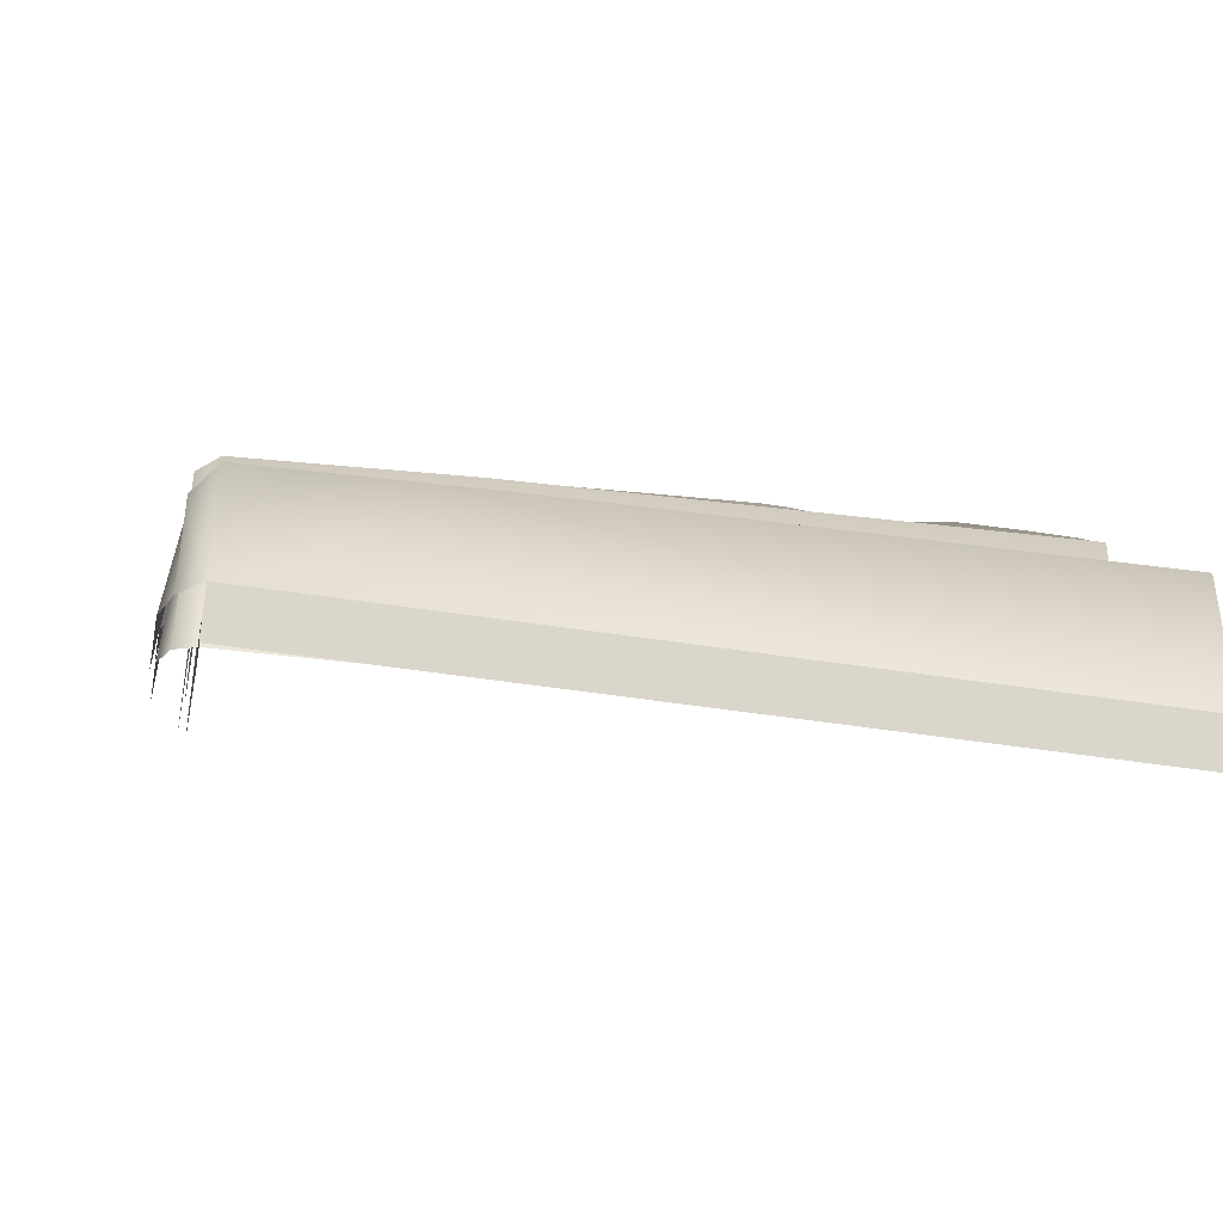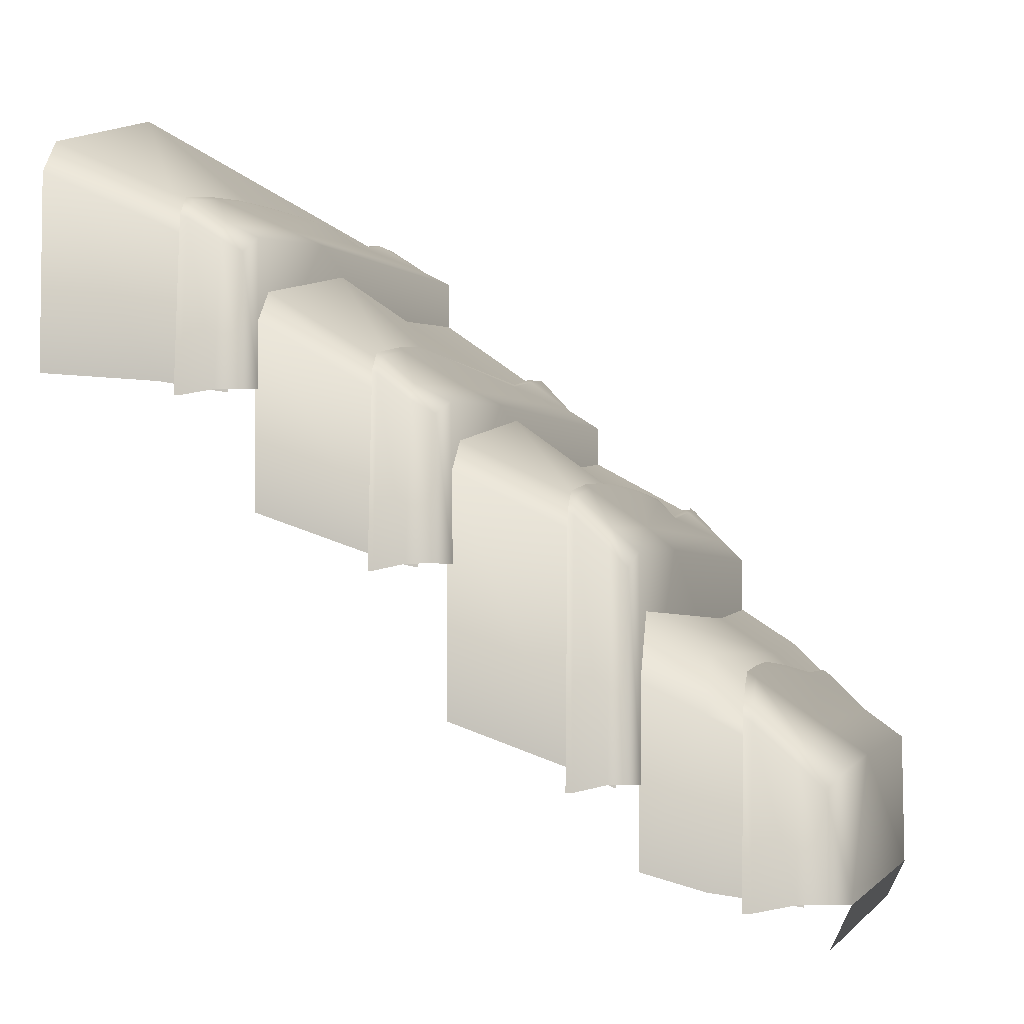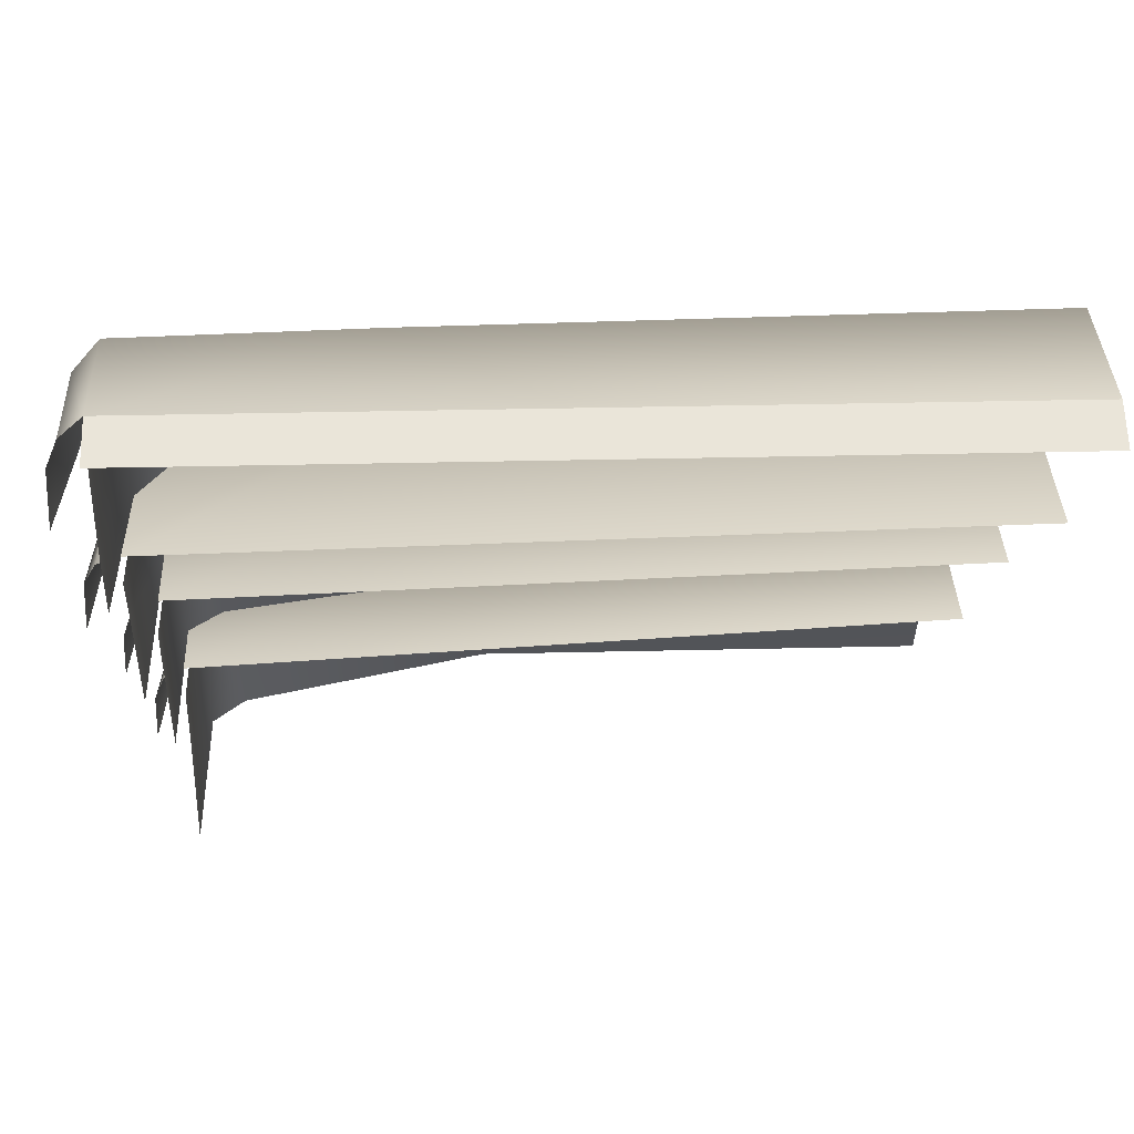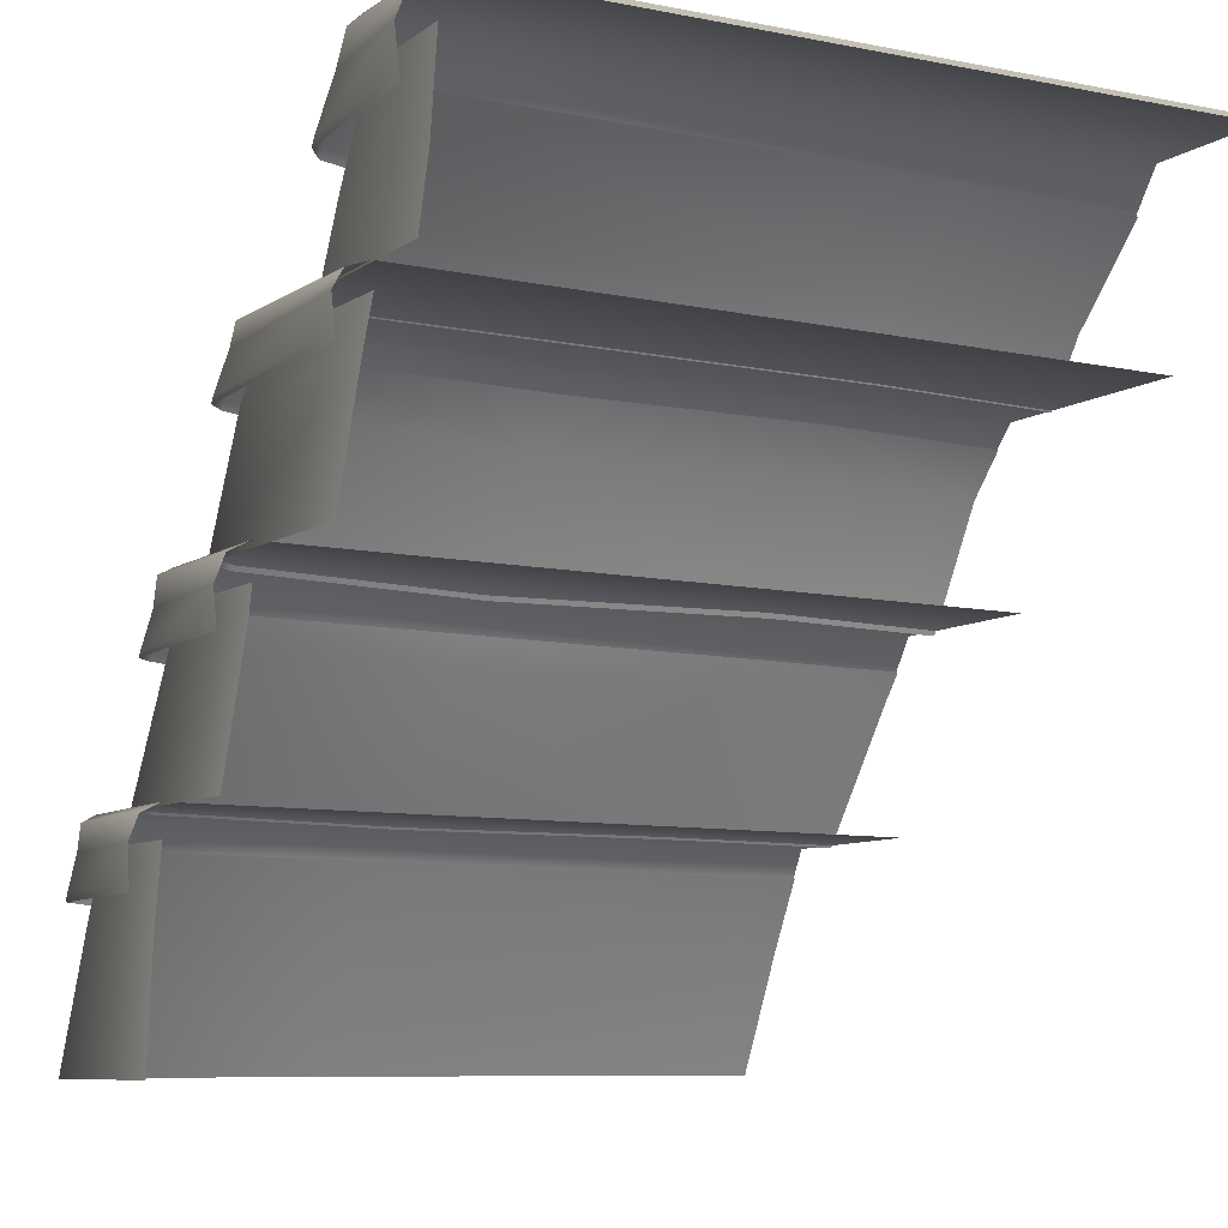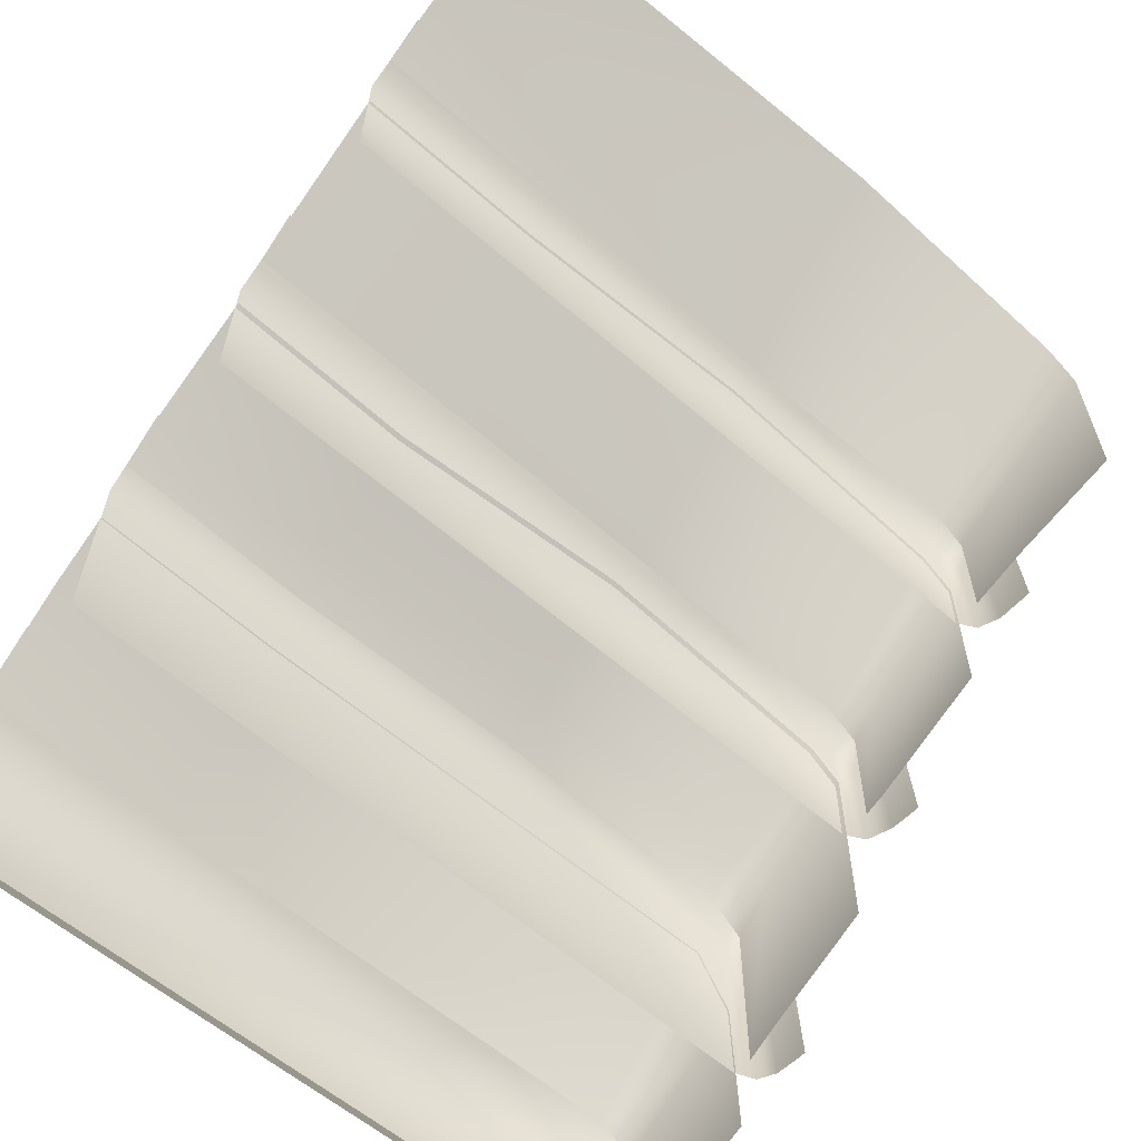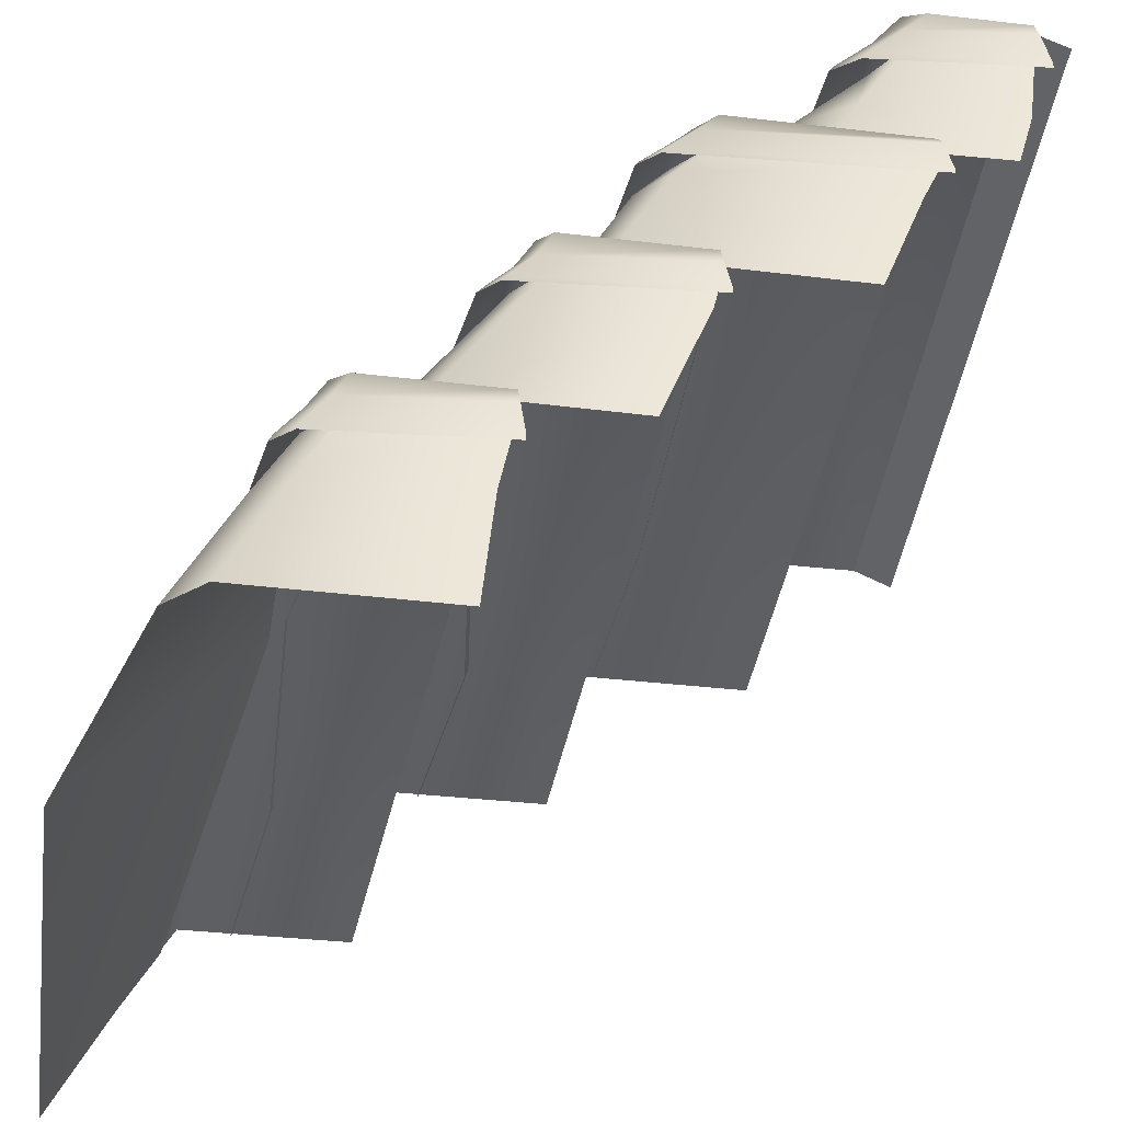
<metadata>
{"format":"obj","ext":"obj","renderer":"f3d","projection":"perspective","resolution":1024,"background":"white","views":[{"elev":-42.8,"azim":169.0,"up":"+Z"},{"elev":-4.9,"azim":102.3,"up":"+Z"},{"elev":32.8,"azim":178.2,"up":"+Y"},{"elev":-7.8,"azim":150.2,"up":"+Y"},{"elev":-62.9,"azim":-39.5,"up":"+Z"},{"elev":-42.1,"azim":82.1,"up":"+Y"}]}
</metadata>
<code>
g stair_R
v -0.5035 0.9204 -0.347
v -0.2571 0.9123 -0.3485
v -0.5035 0.9094 -0.3389
v -0.226 0.9223 -0.3564
v -0.0435 0.8987 -0.3428
v -0.5035 0.9736 -0.4011
v 0.2439 0.974 -0.4249
v -0.005613 0.9077 -0.3504
v 0.0988 0.8877 -0.3414
v 0.1186 0.8973 -0.3488
v 0.2408 0.8916 -0.3499
v 0.2425 0.9019 -0.3569
v 0.3572 0.8936 -0.3605
v 0.358 0.9042 -0.3678
v 0.5101 0.9093 -0.3821
v 0.2158 1.032 -0.4655
v -0.5035 1.032 -0.4447
v -0.5035 1.034 -0.6391
v 0.5098 1.034 -0.6404
v 0.5098 1.032 -0.4798
v 0.5099 0.9736 -0.4397
v 0.5101 0.9204 -0.3896
v 0.5383 1.007 -0.5047
v 0.5098 1.034 -0.6404
v 0.5383 1.007 -0.6387
v 0.5344 0.9736 -0.4726
v 0.5521 0.9736 -0.6381
v 0.5345 0.9204 -0.4246
v 0.5345 0.9093 -0.4175
v 0.5521 0.9204 -0.649
v 0.5521 0.9093 -0.649
v -0.2328 0.978 -0.4317
v -0.5035 0.8619 -0.2963
v -0.5035 0.978 -0.4102
v -0.2343 0.8619 -0.321
v -0.5035 0.7796 -0.2412
v -0.2379 0.7796 -0.2662
v 0.4571 0.7796 -0.287
v 0.4557 0.978 -0.445
v 0.4566 0.8619 -0.3397
v 0.5045 0.7796 -0.3745
v 0.5043 0.8619 -0.416
v 0.5097 0.7796 -0.6046
v 0.504 0.978 -0.4821
v 0.5097 0.8619 -0.6279
v 0.5098 0.978 -0.6438
v -0.4437 0.7053 -0.0845
v -0.5035 0.6973 -0.07673
v -0.5035 0.7051 -0.08267
v -0.4359 0.7129 -0.0905
v -0.3579 0.7103 -0.09157
v -0.5035 0.7484 -0.1299
v -0.3422 0.7177 -0.09771
v -0.2585 0.7087 -0.1104
v -0.2272 0.7158 -0.1168
v -0.1501 0.7011 -0.09431
v 0.2465 0.7487 -0.1671
v -0.1151 0.7078 -0.1009
v 0.2177 0.781 -0.1957
v -0.5035 0.7809 -0.1621
v -0.5035 0.7821 -0.4647
v 0.5067 0.7821 -0.4998
v 0.508 0.7809 -0.2178
v -0.0415 0.6896 -0.09104
v -0.003165 0.696 -0.09772
v 0.1026 0.6818 -0.09522
v 0.1224 0.6887 -0.1012
v 0.2451 0.6846 -0.107
v 0.2466 0.6919 -0.1119
v 0.3603 0.686 -0.1197
v 0.3609 0.6936 -0.1248
v 0.5089 0.6972 -0.142
v 0.5083 0.7484 -0.1888
v 0.5088 0.705 -0.1471
v 0.5356 0.7722 -0.2388
v 0.5067 0.7821 -0.4998
v 0.5351 0.7722 -0.4993
v 0.5319 0.7484 -0.2146
v 0.5489 0.7484 -0.4996
v 0.5321 0.705 -0.1736
v 0.5322 0.6972 -0.1687
v 0.5489 0.705 -0.5094
v 0.5489 0.6972 -0.5094
v -0.2345 0.7515 -0.1656
v -0.5035 0.6967 -0.0865
v -0.5035 0.7515 -0.1367
v -0.2359 0.6967 -0.1177
v -0.5035 0.5402 0.0008346
v 0.1193 0.7515 -0.1639
v -0.239 0.5402 -0.03437
v 0.1199 0.6967 -0.1167
v 0.4627 0.7515 -0.1908
v 0.1199 0.5402 -0.001282
v 0.4637 0.6967 -0.1461
v 0.5078 0.7515 -0.2376
v 0.465 0.5402 -0.06798
v 0.5083 0.6967 -0.1902
v 0.5066 0.7515 -0.5049
v 0.509 0.5402 -0.1099
v 0.5067 0.6967 -0.4815
v 0.5068 0.5402 -0.4234
v -0.4404 0.4581 0.1289
v -0.5035 0.4509 0.1381
v -0.5035 0.4579 0.1321
v -0.4326 0.4649 0.1226
v -0.354 0.4627 0.1196
v -0.5035 0.4991 0.08703
v -0.3382 0.4693 0.1129
v -0.2535 0.4612 0.0978
v -0.2216 0.4675 0.09047
v 0.2547 0.4398 0.08233
v 0.2563 0.4462 0.07734
v 0.3688 0.441 0.06486
v 0.257 0.4996 0.02754
v 0.3696 0.4477 0.05989
v 0.5136 0.4509 0.0369
v 0.2285 0.546 0.003799
v -0.5035 0.546 0.05635
v -0.5035 0.5477 -0.1771
v 0.5108 0.5477 -0.2298
v 0.513 0.546 -0.02769
v 0.5133 0.4991 -0.003385
v 0.5136 0.4579 0.03205
v 0.5393 0.5334 -0.04576
v 0.5108 0.5477 -0.2298
v 0.5386 0.5334 -0.2305
v 0.5358 0.4991 -0.02608
v 0.5521 0.4991 -0.2312
v 0.536 0.4579 0.007036
v 0.536 0.4509 0.01146
v 0.5521 0.4579 -0.2394
v 0.5521 0.4509 -0.2394
v -0.2288 0.5036 0.05364
v -0.5035 0.4701 0.1063
v -0.5035 0.5036 0.08043
v -0.2306 0.4701 0.0774
v -0.5035 0.2915 0.235
v 0.1293 0.5036 0.02443
v -0.2339 0.2915 0.2014
v 0.1287 0.4701 0.04624
v 0.4694 0.5036 -0.004108
v 0.1282 0.2915 0.2073
v 0.4698 0.4701 0.01624
v 0.5128 0.5036 -0.04433
v 0.4708 0.2915 0.1284
v 0.513 0.4701 -0.02427
v 0.5108 0.5036 -0.2335
v 0.5137 0.2915 0.08453
v 0.5108 0.4701 -0.226
v 0.5112 0.2915 -0.1609
v -0.4404 0.2073 0.354
v -0.5035 0.1972 0.3616
v -0.5035 0.207 0.3575
v -0.4325 0.2169 0.3495
v -0.3538 0.2137 0.3452
v -0.5035 0.251 0.3273
v -0.3379 0.2232 0.3402
v -0.2528 0.2116 0.3242
v -0.2208 0.2206 0.3179
v -0.1427 0.202 0.3319
v 0.26 0.2515 0.2514
v -0.107 0.2105 0.325
v 0.2325 0.2941 0.2321
v -0.5035 0.2941 0.3043
v -0.5035 0.2956 0.07765
v 0.513 0.2956 -0.005266
v 0.514 0.2941 0.1888
v -0.03245 0.1876 0.3275
v 0.006612 0.1957 0.3201
v 0.1133 0.1779 0.3144
v 0.1335 0.1864 0.3085
v 0.2562 0.1814 0.295
v 0.2579 0.1905 0.2911
v 0.3702 0.1831 0.2757
v 0.371 0.1926 0.2716
v 0.5141 0.1971 0.2455
v 0.514 0.251 0.2114
v 0.514 0.207 0.2414
v 0.5397 0.2824 0.1666
v 0.513 0.2956 -0.005266
v 0.5394 0.2824 -0.007363
v 0.5363 0.251 0.1856
v 0.5521 0.251 -0.008707
v 0.5363 0.207 0.2142
v 0.5363 0.1971 0.218
v 0.5521 0.207 -0.01486
v 0.5521 0.1971 -0.01486
v 0.1295 0.0007251 0.4454
v -0.5035 0.0007247 0.4464
v -0.5035 0.162 0.3701
v 0.1316 0.162 0.3122
v 0.1328 0.2551 0.2241
v -0.5035 0.2551 0.3219
v 0.471 0.2551 0.2135
v 0.4711 0.162 0.2614
v 0.4713 0.0007256 0.3376
v 0.514 0.2551 0.1653
v 0.514 0.162 0.2125
v 0.5129 0.2551 -0.008153
v 0.5141 0.0007255 0.2881
v 0.5131 0.162 0.009229
v 0.5135 0.0007254 0.02441
v -0.5035 1.034 -0.6391
v -0.5035 1.007 -0.693
v 0.5098 1.007 -0.6943
v 0.5098 1.034 -0.6404
g stair_R_0
f 3 2 1
f 2 4 1
f 2 5 4
f 1 4 6
f 7 6 4
f 7 4 8
f 5 8 4
f 5 9 8
f 9 10 8
f 7 8 10
f 9 11 10
f 11 12 10
f 7 10 12
f 12 11 13
f 14 12 13
f 12 14 7
f 14 13 15
f 6 7 16
f 17 6 16
f 17 16 18
f 16 19 18
f 16 20 19
f 16 7 20
f 14 21 7
f 7 21 20
f 22 14 15
f 14 22 21
f 20 21 23
f 20 23 24
f 23 25 24
f 21 26 23
f 23 26 25
f 21 22 26
f 26 27 25
f 22 15 28
f 22 28 26
f 26 28 27
f 15 29 28
f 28 30 27
f 28 29 30
f 29 31 30
f 34 33 32
f 33 35 32
f 33 36 35
f 36 37 35
f 35 37 38
f 39 32 35
f 40 35 38
f 40 39 35
f 40 38 41
f 39 40 42
f 42 40 41
f 42 41 43
f 44 39 42
f 45 42 43
f 44 42 45
f 46 44 45
f 49 48 47
f 50 49 47
f 50 47 51
f 49 50 52
f 53 50 51
f 50 53 52
f 53 51 54
f 55 53 54
f 53 55 52
f 55 54 56
f 57 52 55
f 57 55 58
f 58 55 56
f 52 57 59
f 60 52 59
f 60 59 61
f 59 62 61
f 59 63 62
f 59 57 63
f 58 56 64
f 65 58 64
f 57 58 65
f 64 66 65
f 66 67 65
f 57 65 67
f 66 68 67
f 68 69 67
f 57 67 69
f 69 68 70
f 71 69 70
f 69 71 57
f 71 70 72
f 57 73 63
f 71 73 57
f 74 71 72
f 71 74 73
f 63 73 75
f 63 75 76
f 75 77 76
f 73 78 75
f 75 78 77
f 73 74 78
f 78 79 77
f 74 72 80
f 74 80 78
f 78 80 79
f 72 81 80
f 80 82 79
f 80 81 82
f 81 83 82
f 86 85 84
f 85 87 84
f 85 88 87
f 84 87 89
f 88 90 87
f 87 91 89
f 87 90 91
f 89 91 92
f 90 93 91
f 91 94 92
f 91 93 94
f 95 92 94
f 93 96 94
f 97 95 94
f 97 94 96
f 95 97 98
f 99 97 96
f 97 100 98
f 97 99 100
f 99 101 100
f 104 103 102
f 105 104 102
f 105 102 106
f 104 105 107
f 108 105 106
f 105 108 107
f 108 106 109
f 110 108 109
f 108 110 107
f 110 109 111
f 112 110 111
f 112 111 113
f 114 107 110
f 114 110 112
f 115 112 113
f 112 115 114
f 115 113 116
f 107 114 117
f 118 107 117
f 118 117 119
f 117 120 119
f 117 121 120
f 117 114 121
f 115 122 114
f 114 122 121
f 123 115 116
f 115 123 122
f 121 122 124
f 121 124 125
f 124 126 125
f 122 127 124
f 124 127 126
f 122 123 127
f 127 128 126
f 123 116 129
f 123 129 127
f 127 129 128
f 116 130 129
f 129 131 128
f 129 130 131
f 130 132 131
f 135 134 133
f 134 136 133
f 134 137 136
f 133 136 138
f 137 139 136
f 136 140 138
f 136 139 140
f 138 140 141
f 139 142 140
f 140 143 141
f 140 142 143
f 144 141 143
f 142 145 143
f 146 144 143
f 146 143 145
f 144 146 147
f 148 146 145
f 146 149 147
f 146 148 149
f 148 150 149
f 153 152 151
f 154 153 151
f 154 151 155
f 153 154 156
f 157 154 155
f 154 157 156
f 157 155 158
f 159 157 158
f 157 159 156
f 159 158 160
f 161 156 159
f 161 159 162
f 162 159 160
f 156 161 163
f 164 156 163
f 164 163 165
f 163 166 165
f 163 167 166
f 163 161 167
f 162 160 168
f 169 162 168
f 161 162 169
f 168 170 169
f 170 171 169
f 161 169 171
f 170 172 171
f 172 173 171
f 161 171 173
f 173 172 174
f 175 173 174
f 173 175 161
f 175 174 176
f 161 177 167
f 175 177 161
f 178 175 176
f 175 178 177
f 167 177 179
f 167 179 180
f 179 181 180
f 177 182 179
f 179 182 181
f 177 178 182
f 182 183 181
f 178 176 184
f 178 184 182
f 182 184 183
f 176 185 184
f 184 186 183
f 184 185 186
f 185 187 186
f 190 189 188
f 191 190 188
f 191 192 190
f 192 193 190
f 192 191 194
f 191 188 195
f 191 195 194
f 188 196 195
f 197 194 195
f 198 195 196
f 198 197 195
f 197 198 199
f 200 198 196
f 198 201 199
f 198 200 201
f 200 202 201
f 205 204 203
f 206 205 203

</code>
